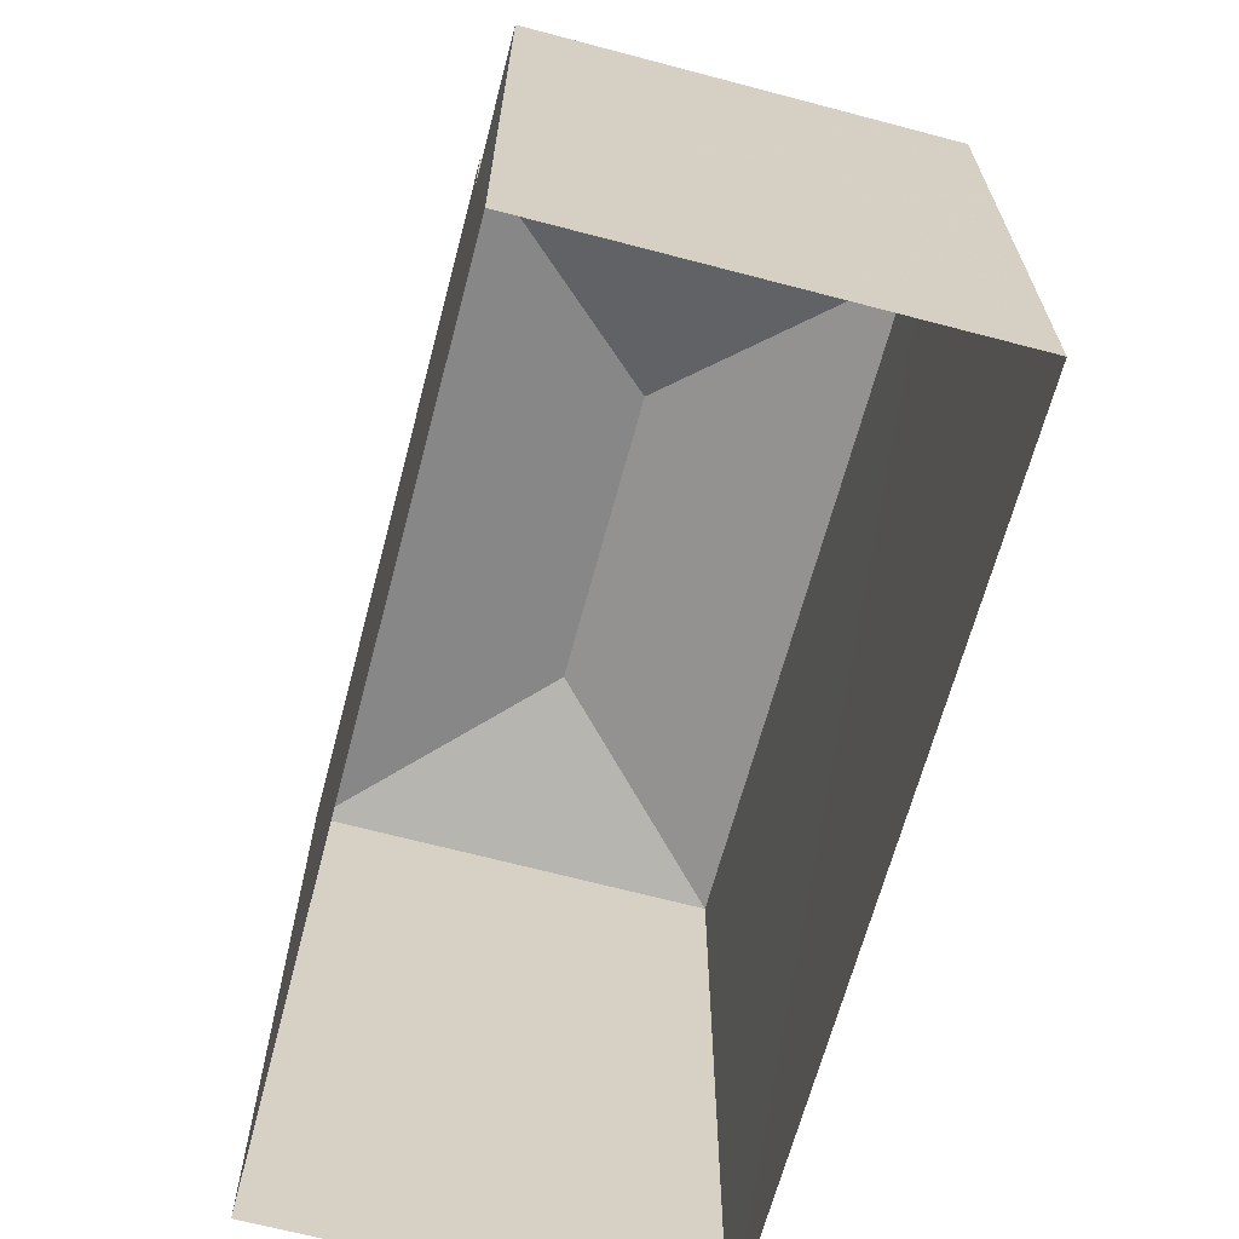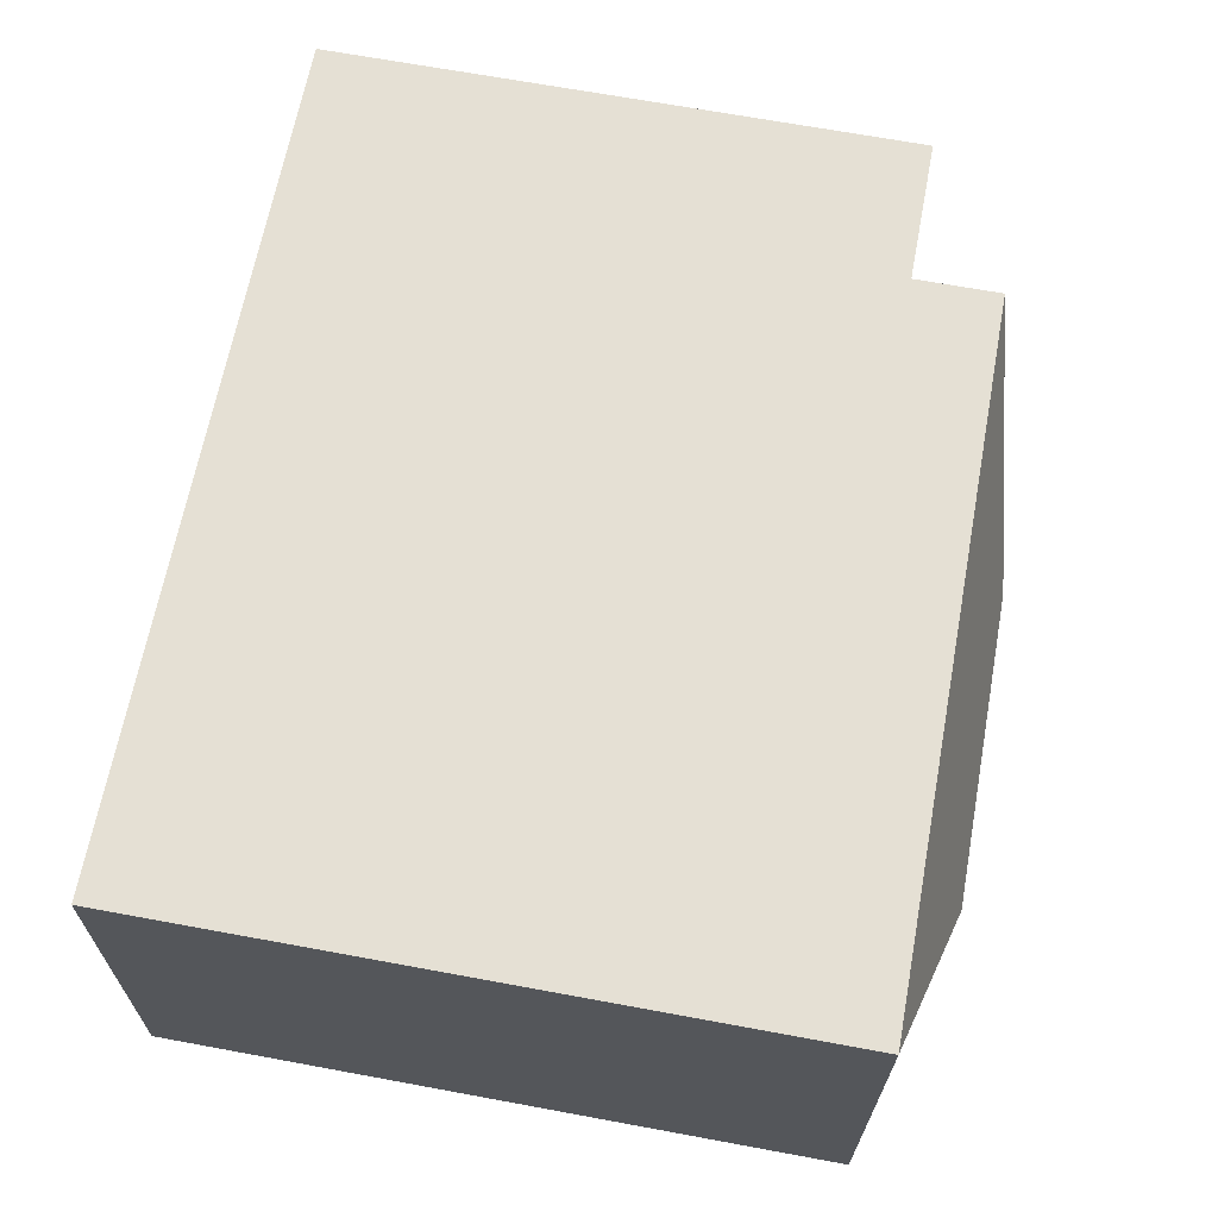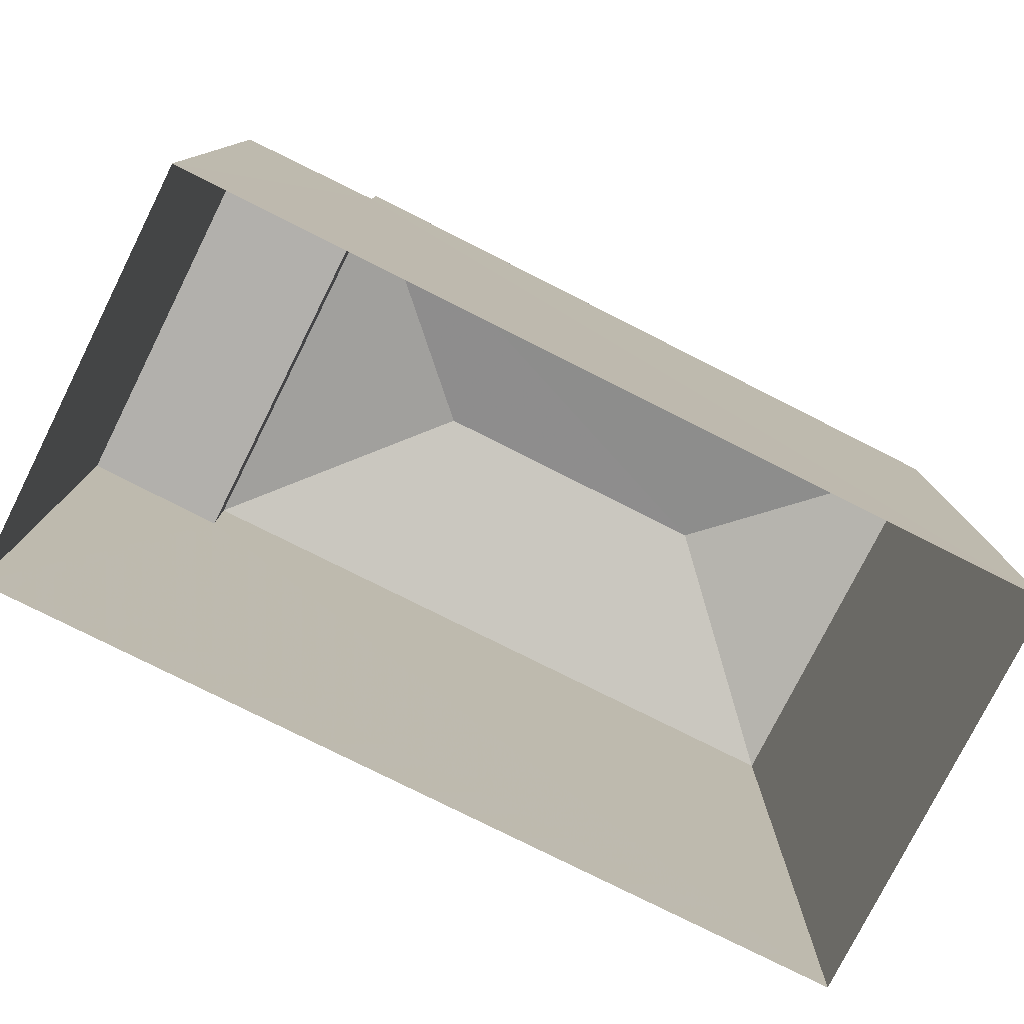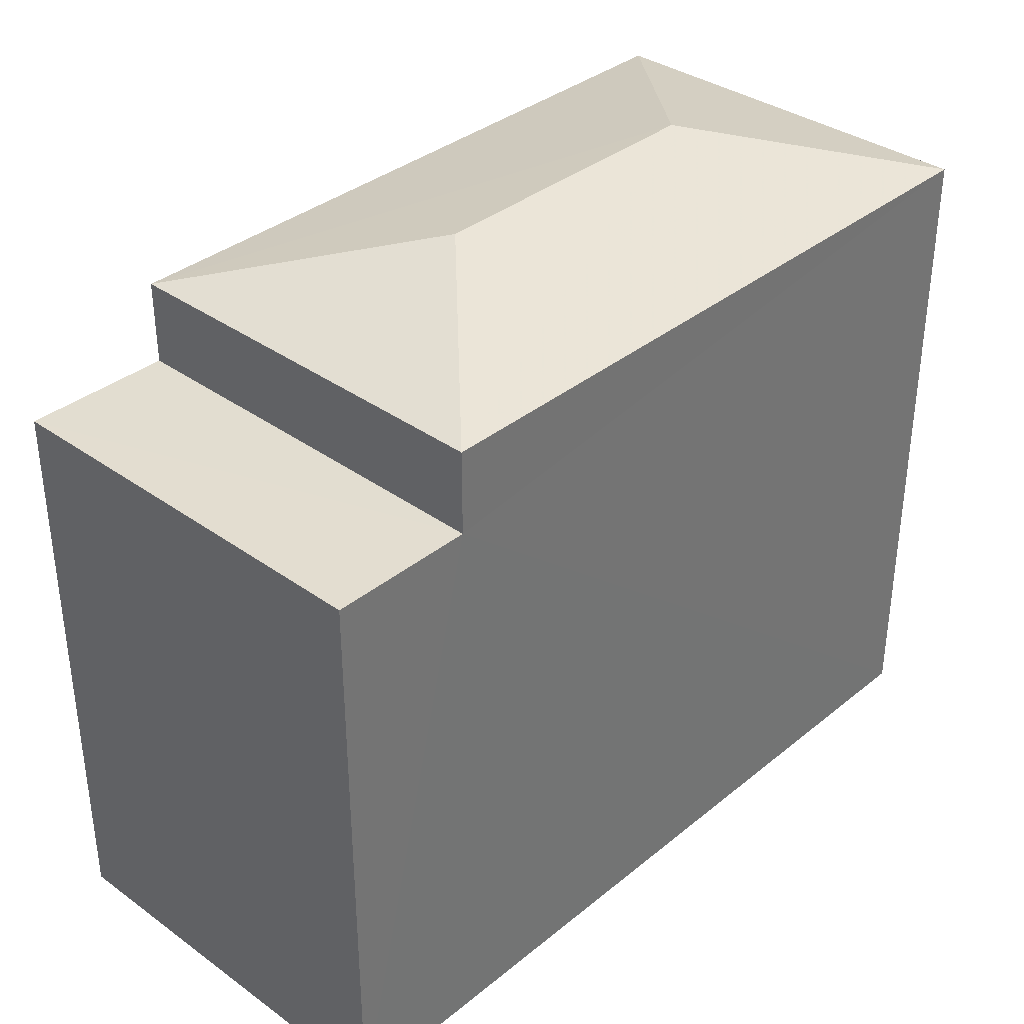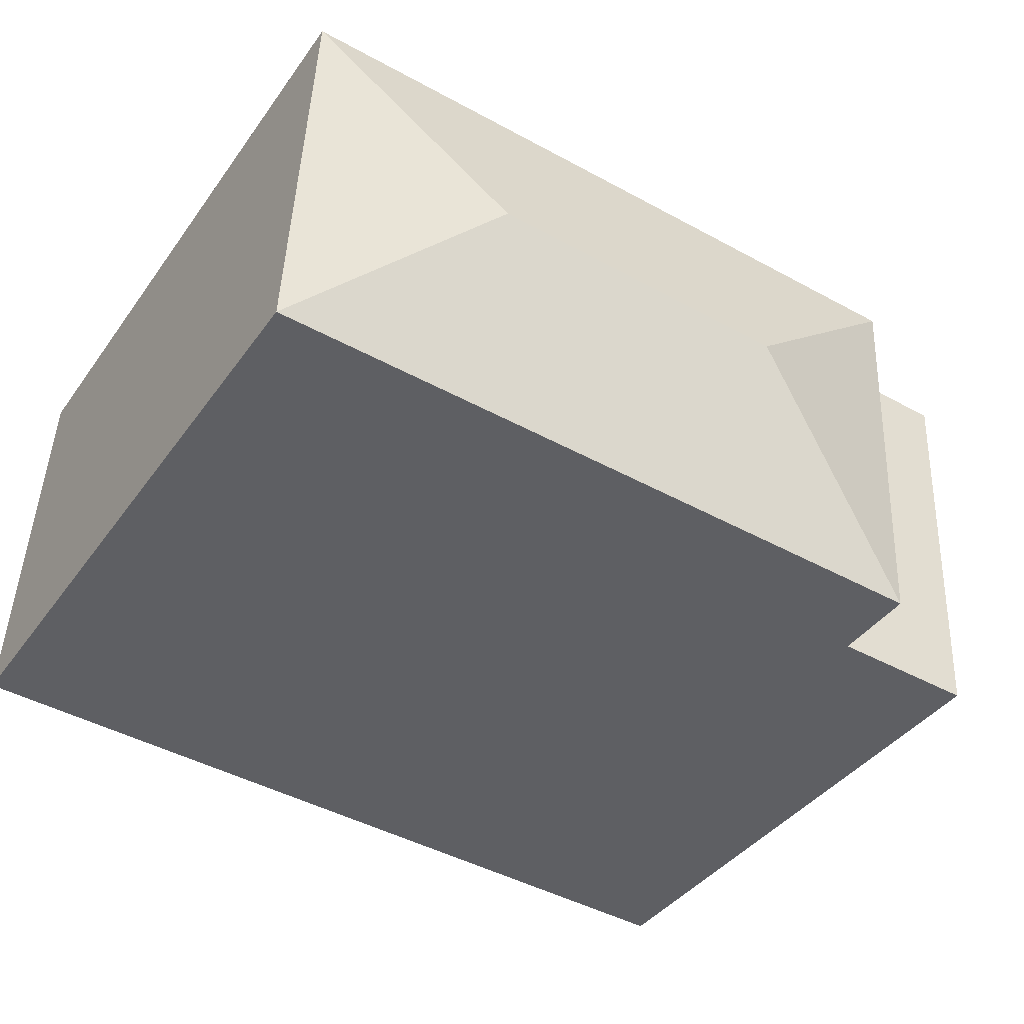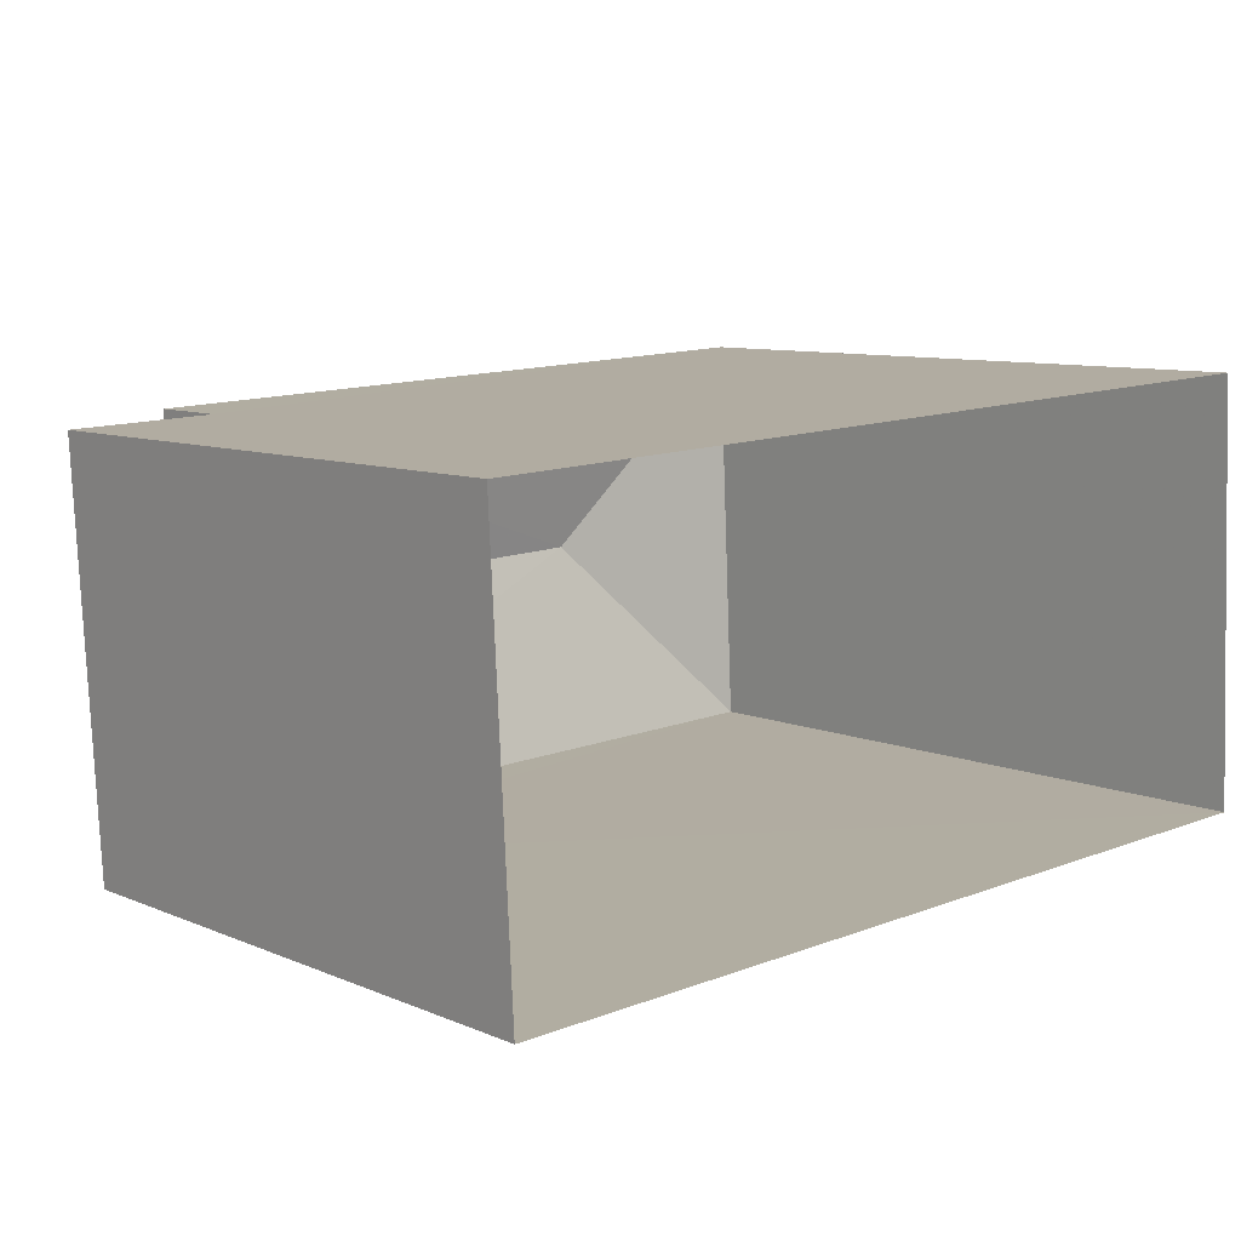
<metadata>
{"format":"obj","ext":"obj","renderer":"f3d","projection":"perspective","resolution":1024,"background":"white","views":[{"elev":-65.9,"azim":72.3,"up":"+Z"},{"elev":68.4,"azim":-79.5,"up":"+Y"},{"elev":-78.7,"azim":150.5,"up":"+Z"},{"elev":35.6,"azim":130.4,"up":"+Z"},{"elev":-39.9,"azim":-32.2,"up":"+Y"},{"elev":8.7,"azim":138.8,"up":"+Y"}]}
</metadata>
<code>
v -3.719e+05 -1.055e+05 25.67
v -3.719e+05 -1.055e+05 25.67
v -3.719e+05 -1.055e+05 25.67
v -3.719e+05 -1.055e+05 25.67
v -3.719e+05 -1.055e+05 35.75
v -3.719e+05 -1.055e+05 35.75
v -3.719e+05 -1.055e+05 36.54
v -3.719e+05 -1.055e+05 36.54
v -3.719e+05 -1.055e+05 34.47
v -3.719e+05 -1.055e+05 34.47
v -3.719e+05 -1.055e+05 34.47
v -3.719e+05 -1.055e+05 34.47
v -3.719e+05 -1.055e+05 35.75
v -3.719e+05 -1.055e+05 35.75
f 1 2 3
f 1 4 2
f 5 6 7
f 8 5 7
f 9 10 11
f 9 12 10
f 8 13 5
f 7 6 14
f 7 13 8
f 7 14 13
f 13 14 12
f 14 2 12
f 12 4 10
f 12 2 4
f 6 9 3
f 3 9 1
f 6 5 9
f 1 9 11
f 6 3 2
f 14 6 2
f 11 4 1
f 11 10 4
f 9 5 13
f 12 9 13

</code>
